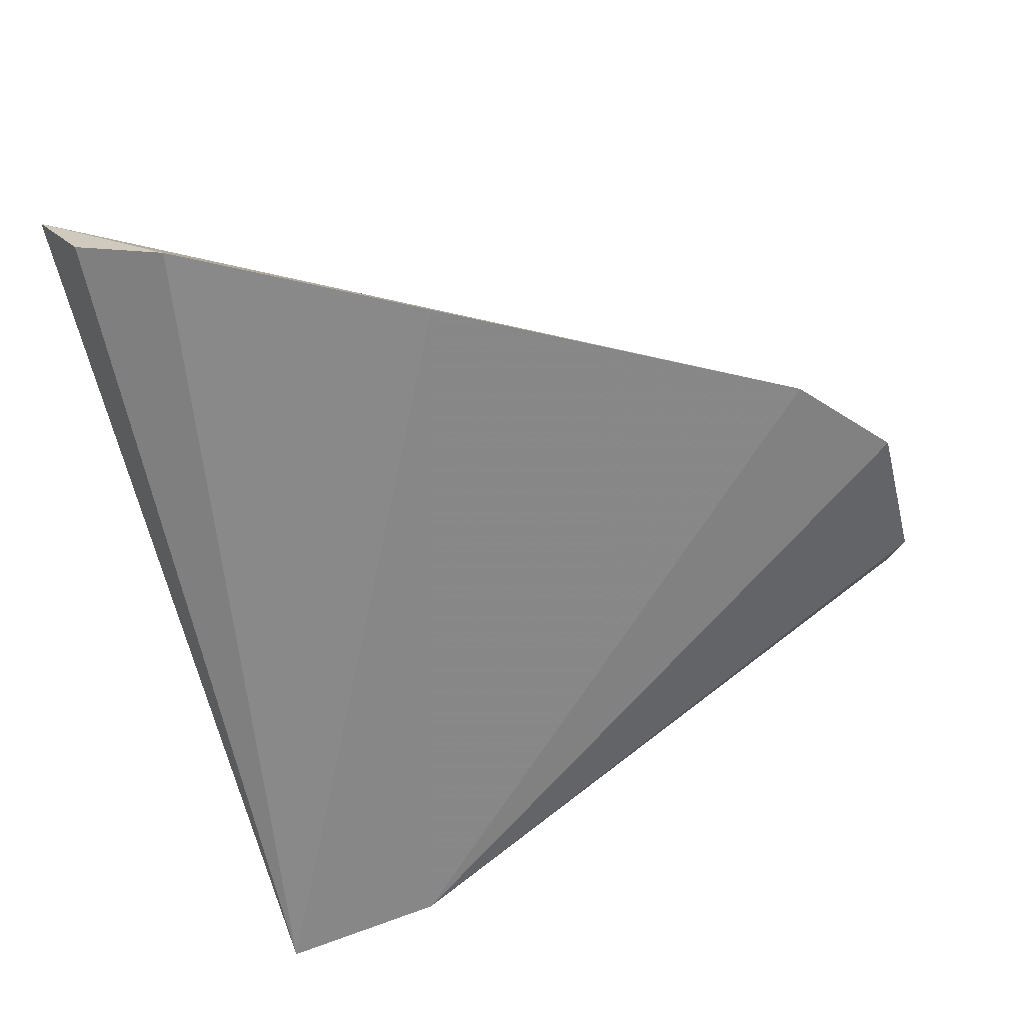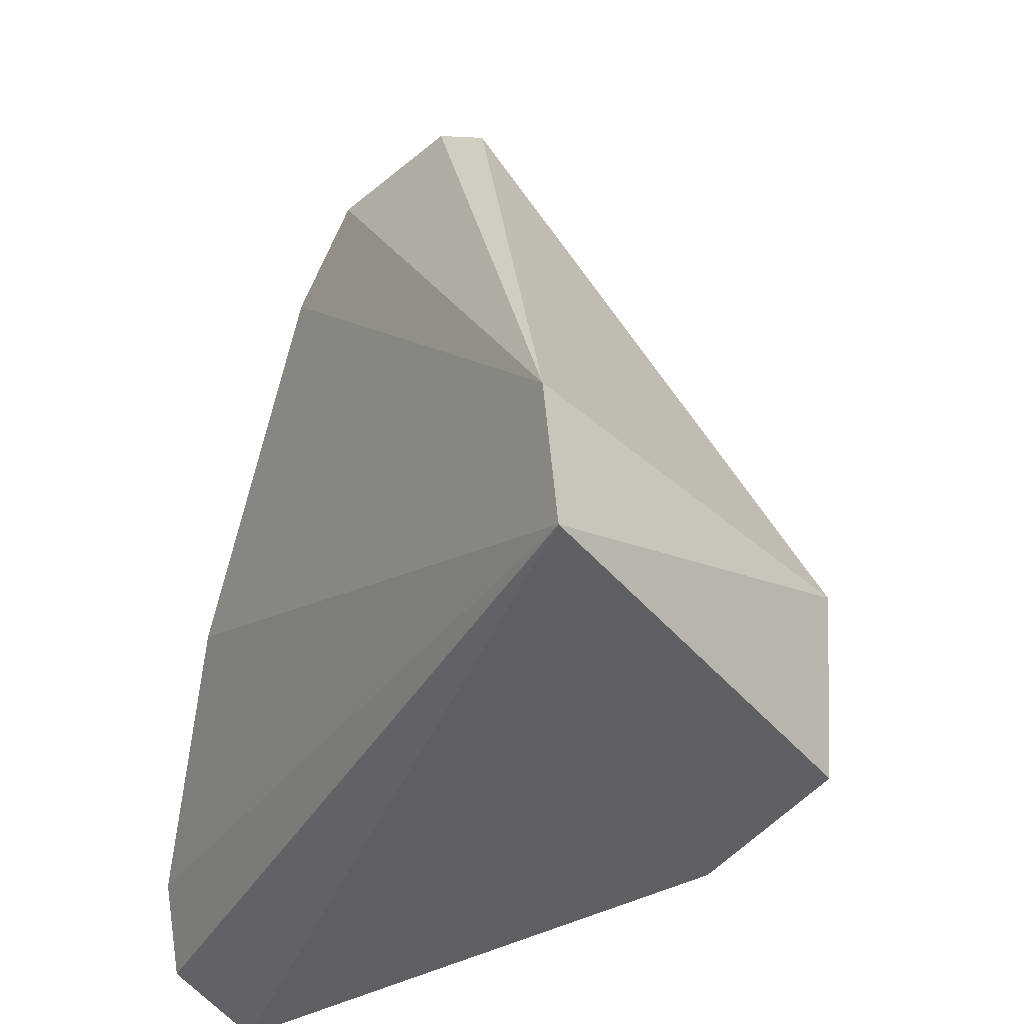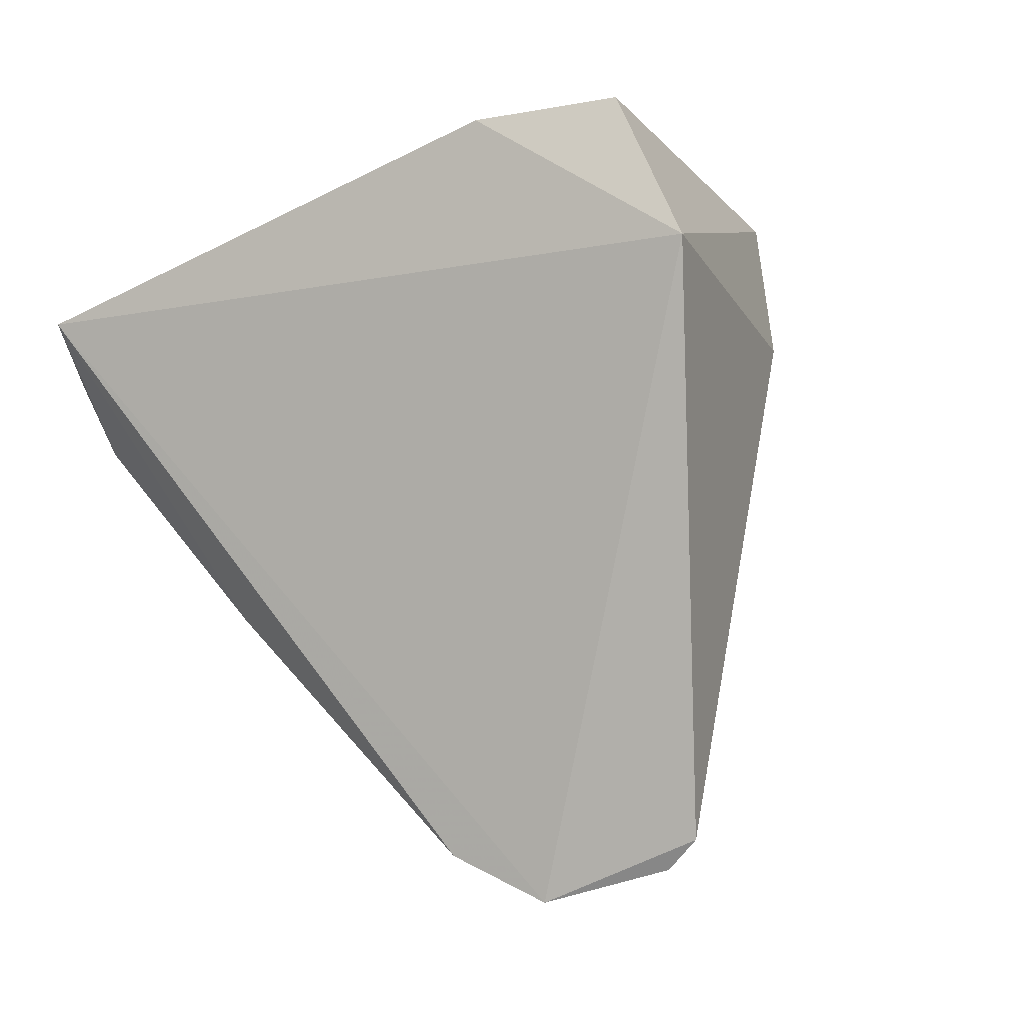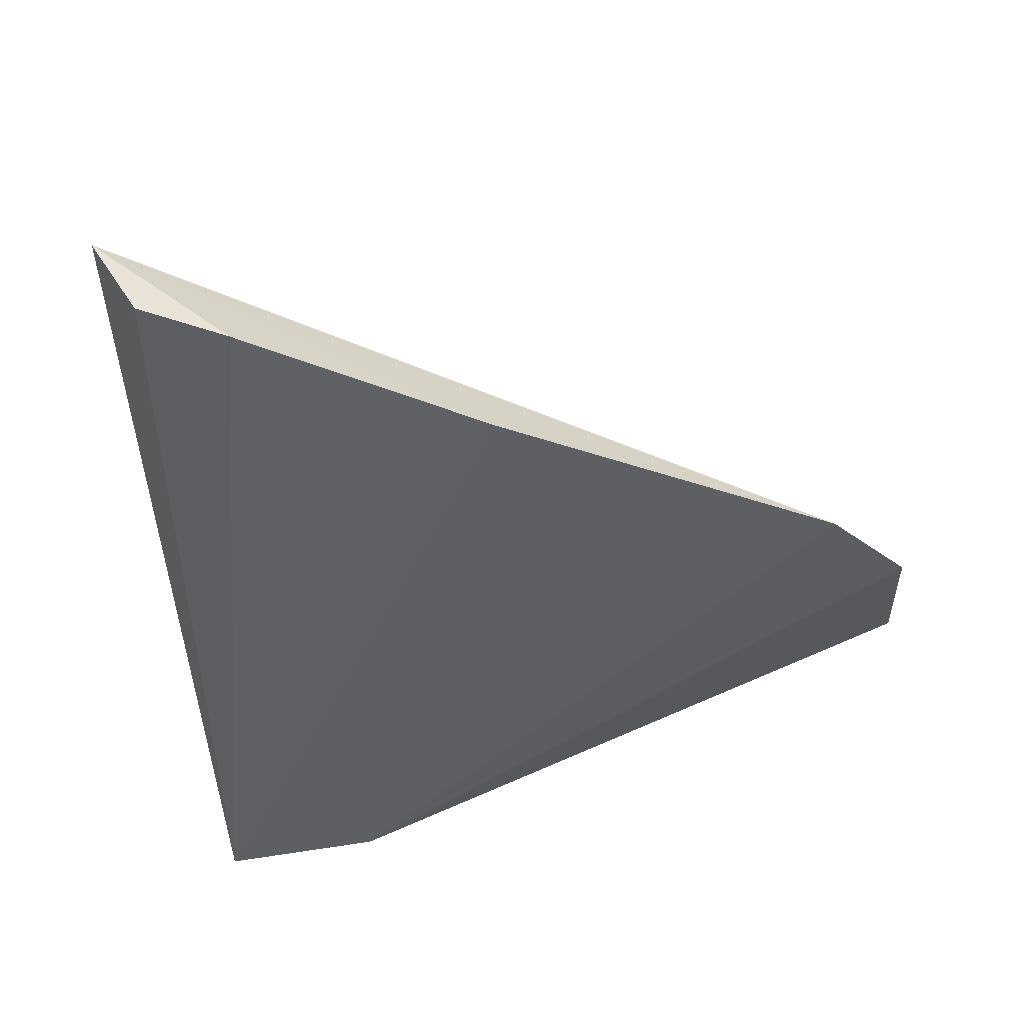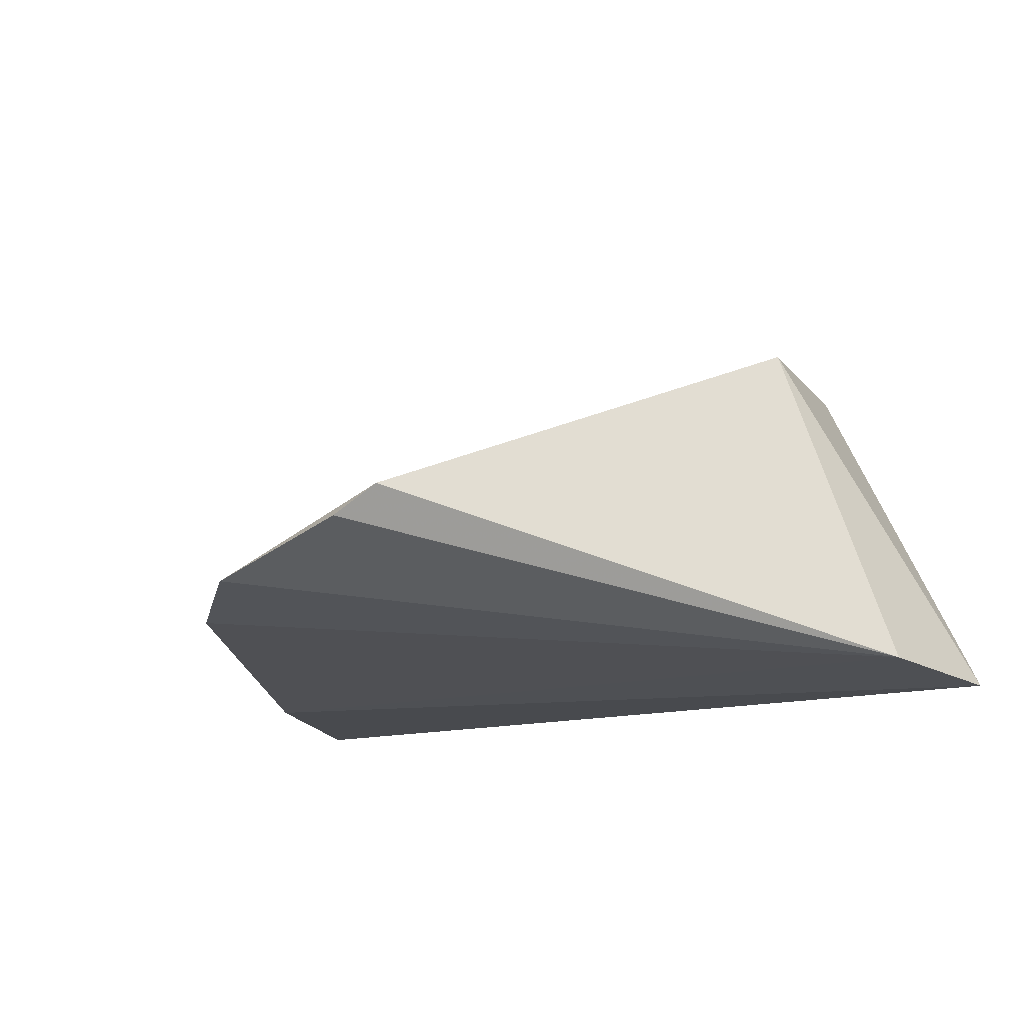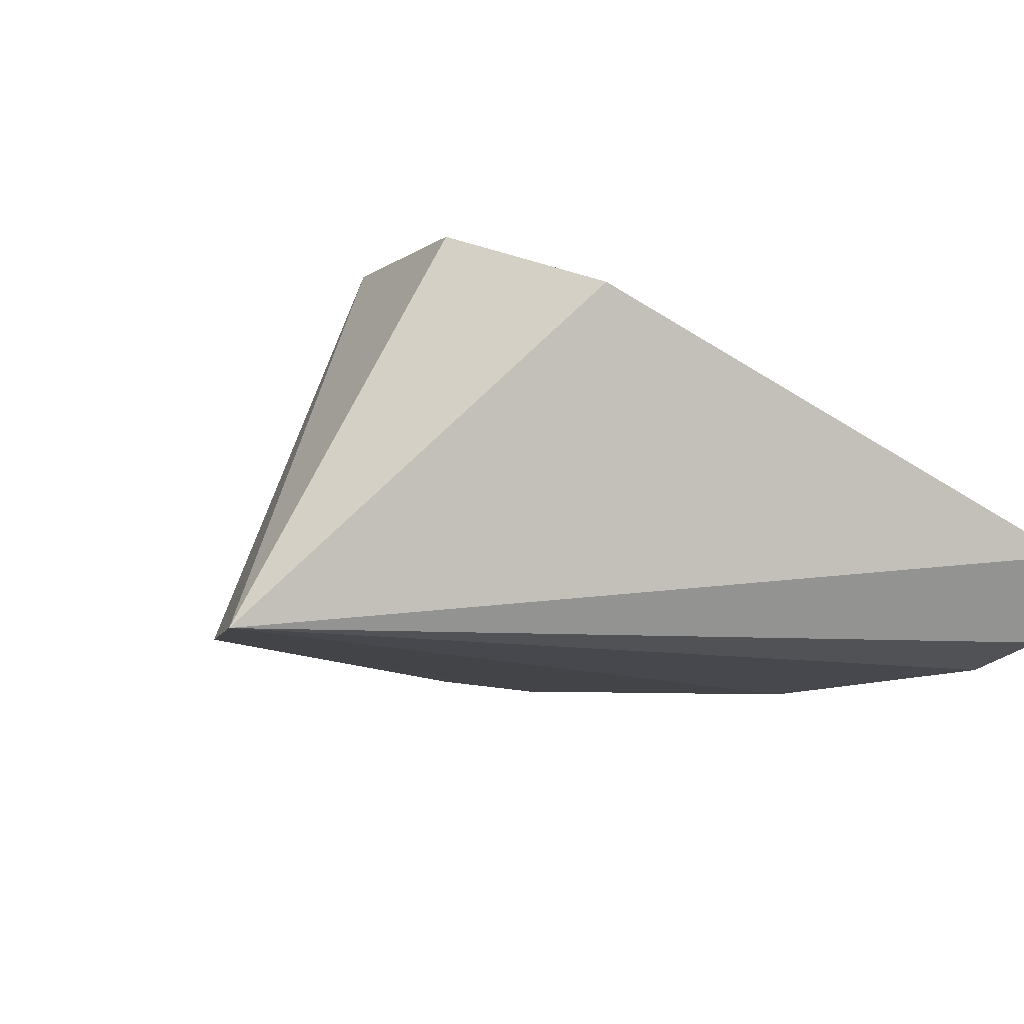
<metadata>
{"format":"obj","ext":"obj","renderer":"f3d","projection":"perspective","resolution":1024,"background":"white","views":[{"elev":-63.7,"azim":98.3,"up":"+Z"},{"elev":-32.7,"azim":-117.8,"up":"+Y"},{"elev":72.0,"azim":161.4,"up":"+Z"},{"elev":-43.4,"azim":87.1,"up":"+Z"},{"elev":-15.2,"azim":-150.7,"up":"+Z"},{"elev":-9.8,"azim":-25.6,"up":"+Z"}]}
</metadata>
<code>
v -0.02691 0.02316 0.05594
v 0.006454 0.01141 0.04256
v -0.009814 0.05167 0.03898
v -0.03371 0.02461 0.03771
v -0.02634 0.01436 0.05566
v 0.005787 0.01819 0.03739
v -0.01843 0.05155 0.04264
v -0.01905 0.01238 0.05391
v -0.03557 0.01671 0.03733
v -0.005885 0.0475 0.03817
v -0.01668 0.05242 0.04112
v 0.006342 0.01386 0.03843
v 0.001297 0.03034 0.0369
f 1 2 3
f 7 1 3
f 7 4 1
f 8 2 1
f 8 1 5
f 9 5 1
f 9 1 4
f 9 8 5
f 9 2 8
f 10 3 2
f 10 4 3
f 11 7 3
f 11 3 4
f 11 4 7
f 12 9 6
f 12 6 2
f 12 2 9
f 13 10 2
f 13 2 6
f 13 6 9
f 13 9 4
f 13 4 10

</code>
